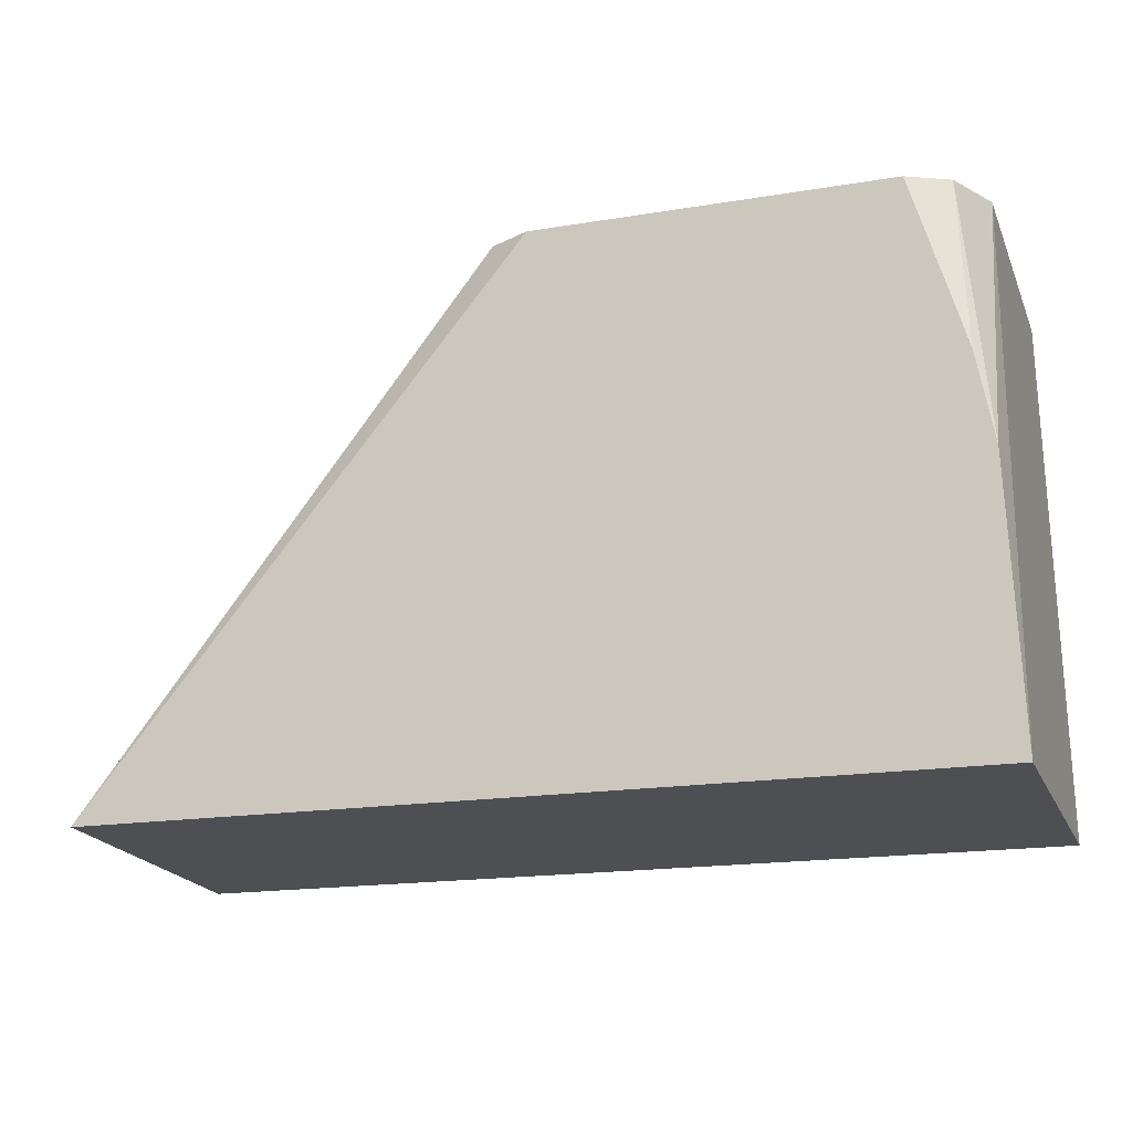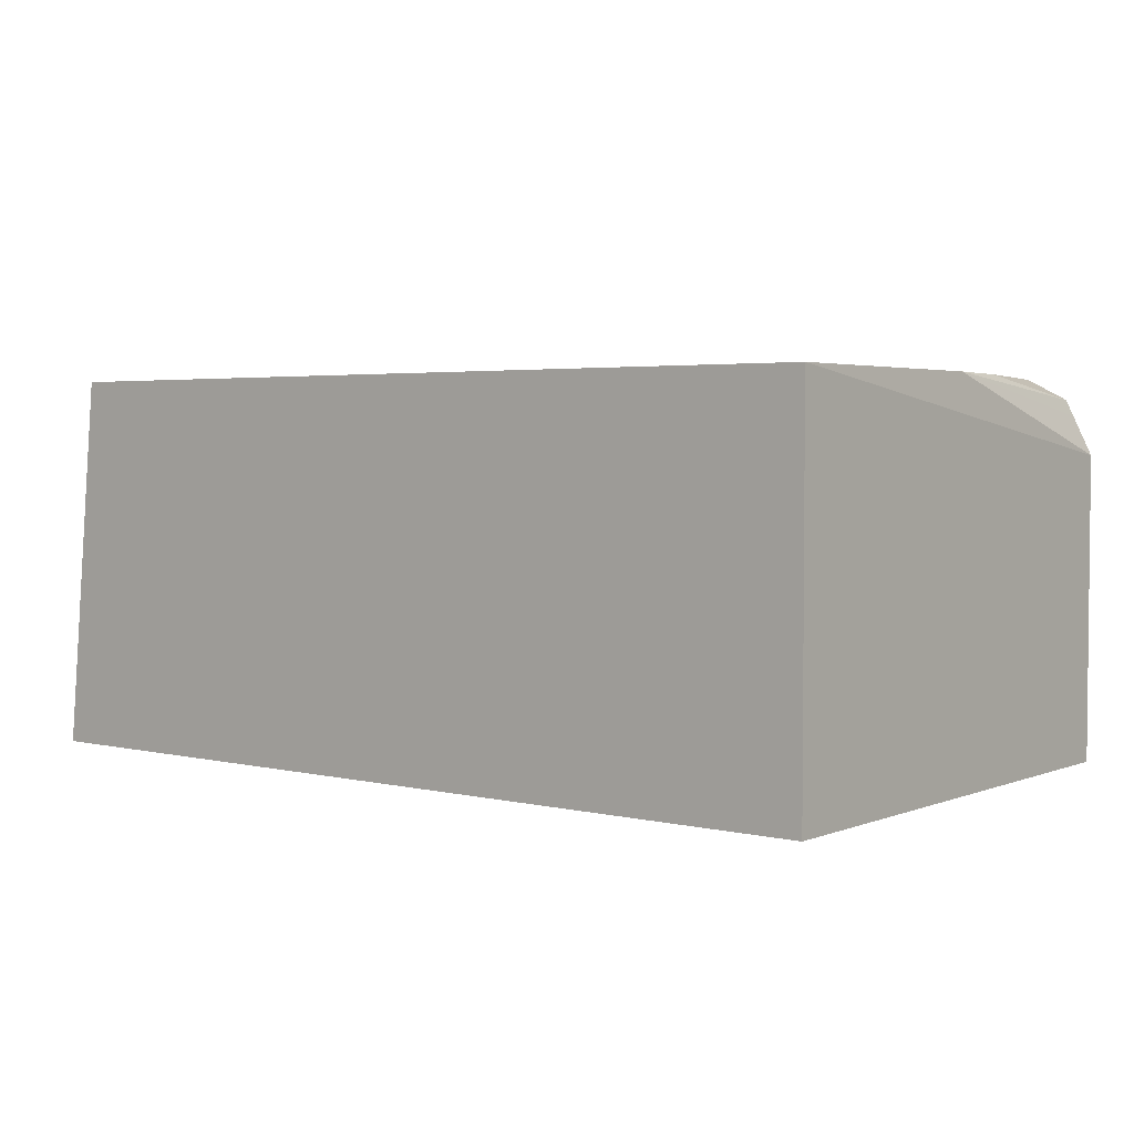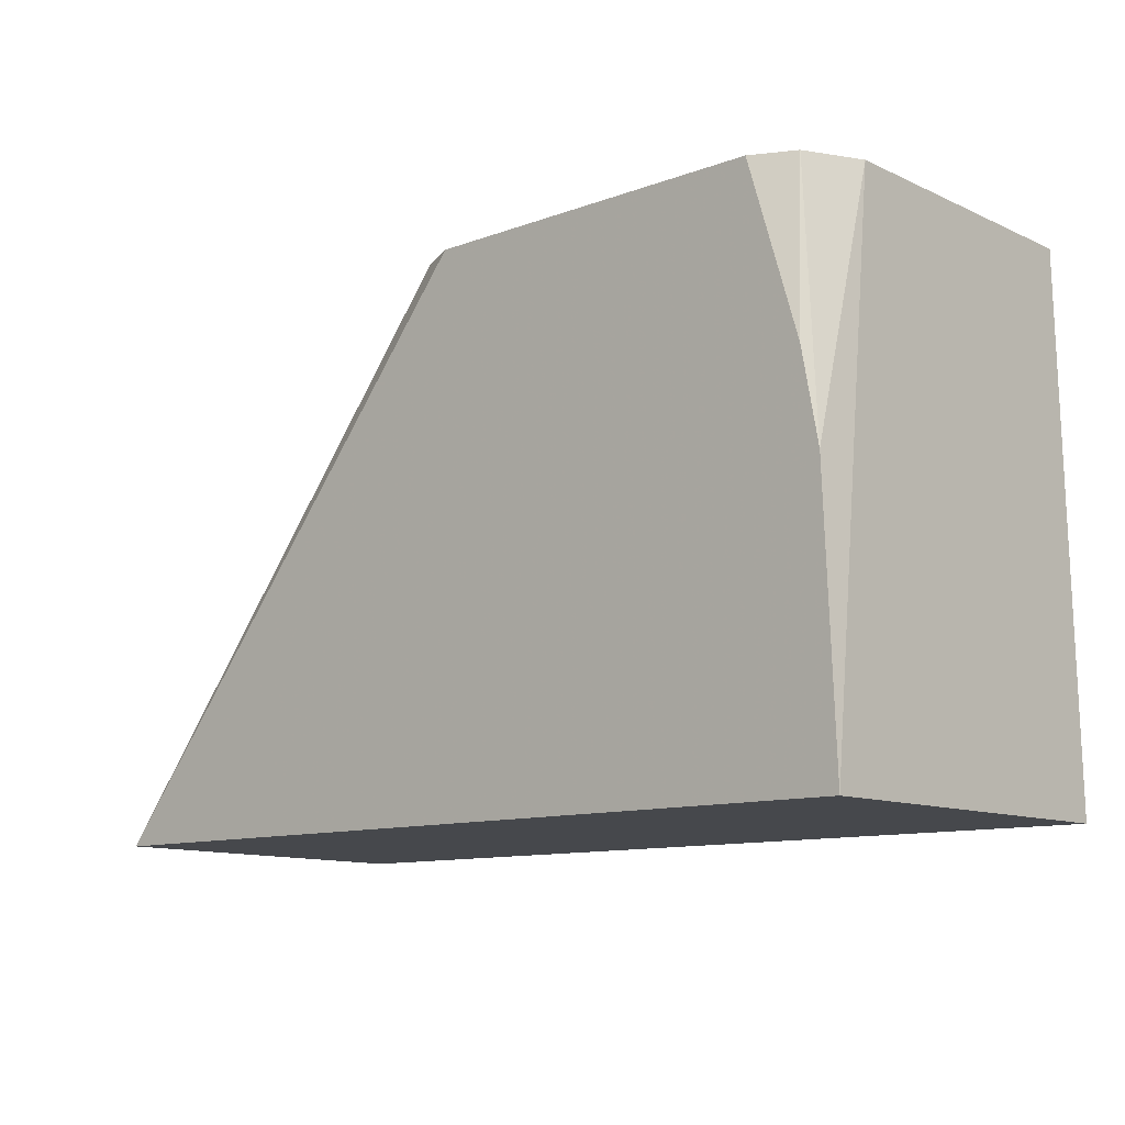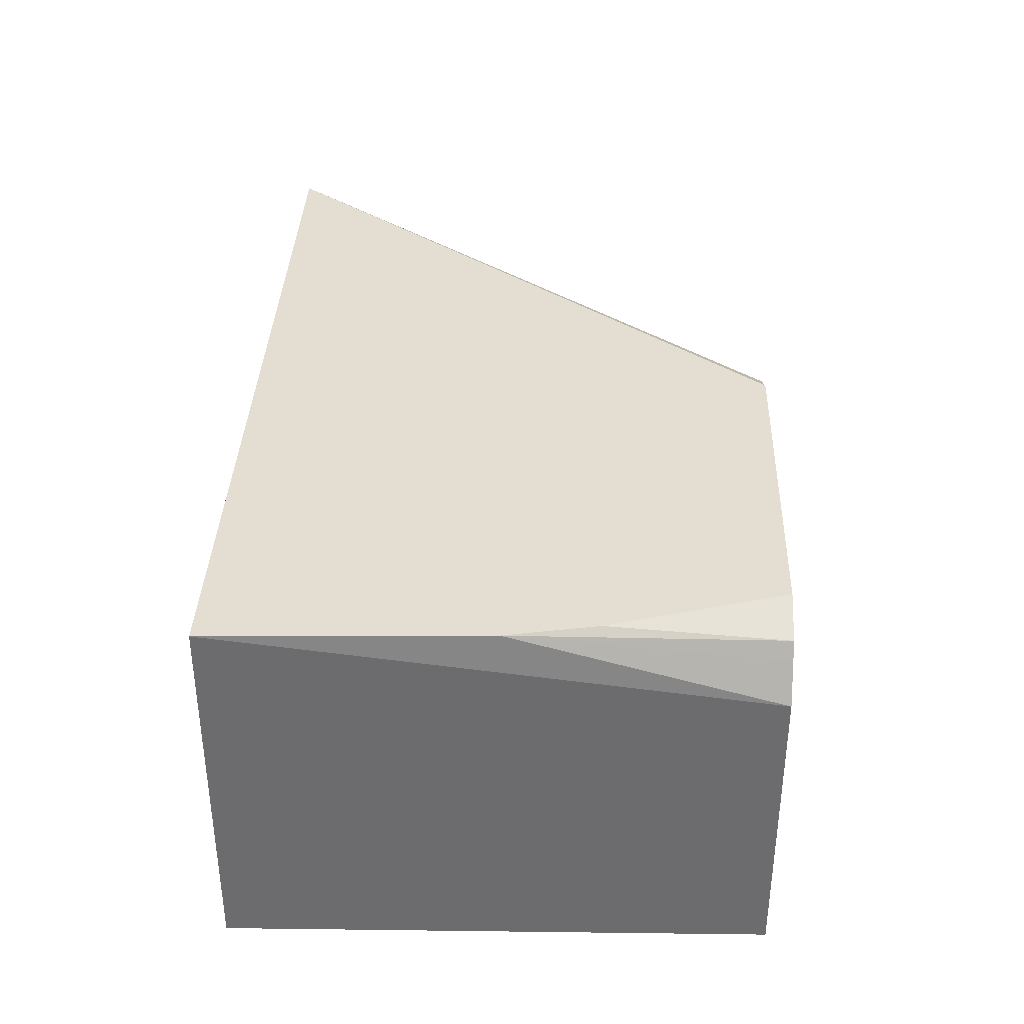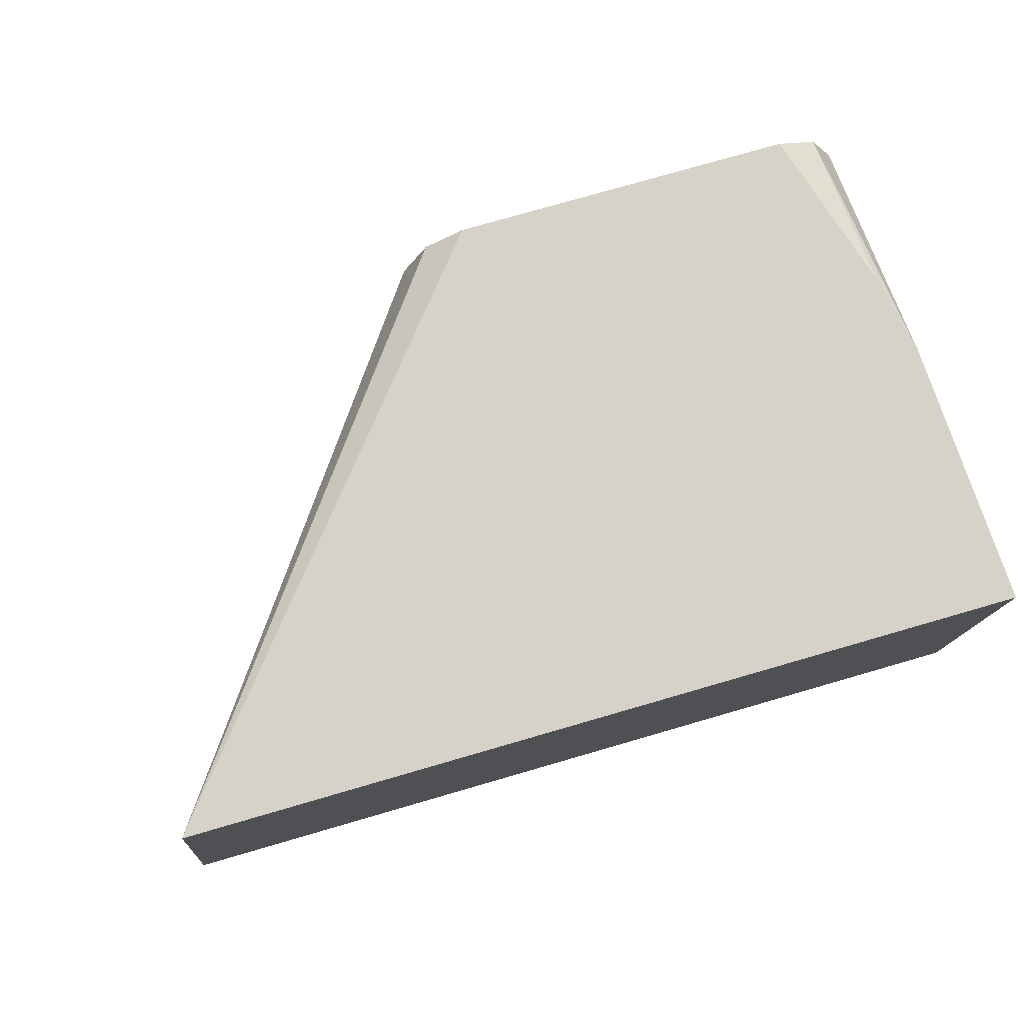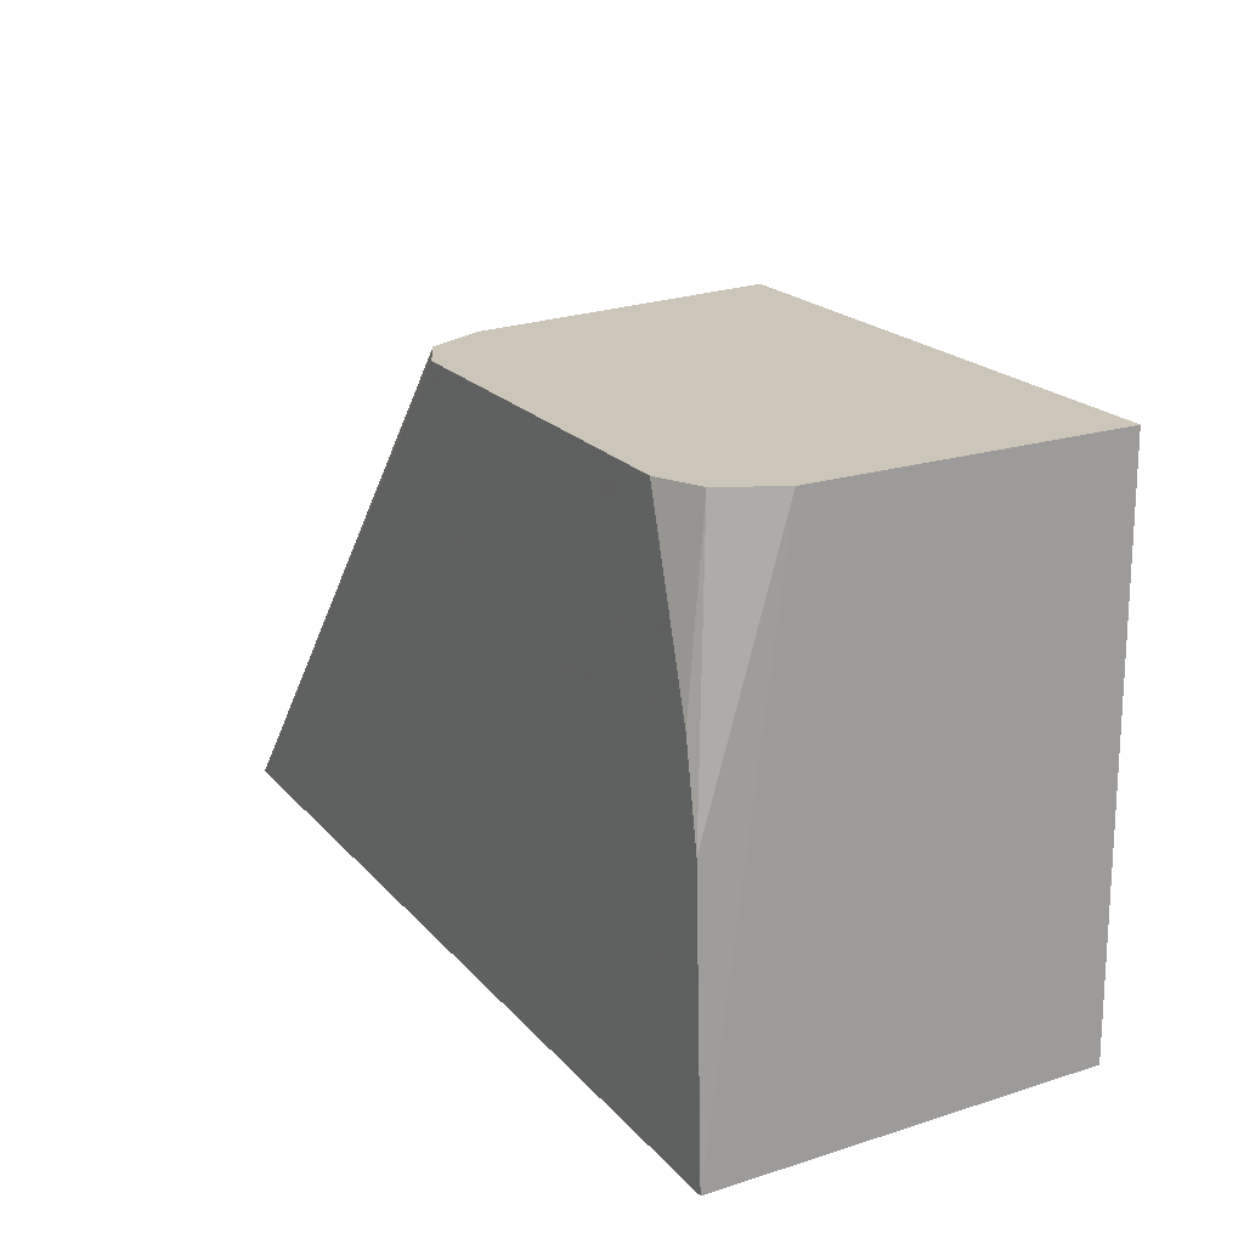
<metadata>
{"format":"obj","ext":"obj","renderer":"f3d","projection":"perspective","resolution":1024,"background":"white","views":[{"elev":-17.8,"azim":-162.0,"up":"+Z"},{"elev":3.3,"azim":-141.1,"up":"+Y"},{"elev":-11.1,"azim":-137.9,"up":"+Z"},{"elev":36.1,"azim":-87.9,"up":"+Y"},{"elev":77.3,"azim":163.9,"up":"+Y"},{"elev":20.9,"azim":-119.3,"up":"+Z"}]}
</metadata>
<code>
v 0.1793 -0.09362 -0.1247
v 0.1699 -0.001614 -0.1247
v 0.179 -0.09362 -0.1229
v -0.04248 -0.09362 -0.1247
v 0.1786 -0.09362 -0.1221
v -0.04248 -0.001614 -0.1247
v 0.06292 -0.001614 0.005921
v 0.07221 -0.00627 0.005921
v 0.07293 -0.006639 0.005921
v 0.07365 -0.008053 0.005921
v 0.07955 -0.0199 0.005921
v -0.03977 -0.09362 0.005921
v 0.08776 -0.09362 0.005921
v -0.03977 -0.0199 0.005921
v -0.03977 -0.001614 -0.05807
v -0.02312 -0.001614 0.005921
v -0.03512 -0.01058 0.005921
v -0.03315 -0.006639 0.005921
v -0.03571 -0.001614 -0.03615
f 5 11 13
f 7 16 18
f 7 18 17
f 7 17 14
f 7 14 12
f 7 12 13
f 7 13 11
f 14 17 15
f 7 10 9
f 7 9 8
f 15 17 18
f 15 18 19
f 16 19 18
f 4 14 6
f 7 11 10
f 4 12 14
f 6 14 15
f 2 10 11
f 2 11 5
f 1 2 3
f 1 3 5
f 1 13 12
f 1 12 4
f 1 4 6
f 1 6 2
f 2 5 3
f 1 5 13
f 2 15 19
f 2 19 16
f 2 16 7
f 2 7 8
f 2 8 9
f 2 6 15
f 2 9 10

</code>
